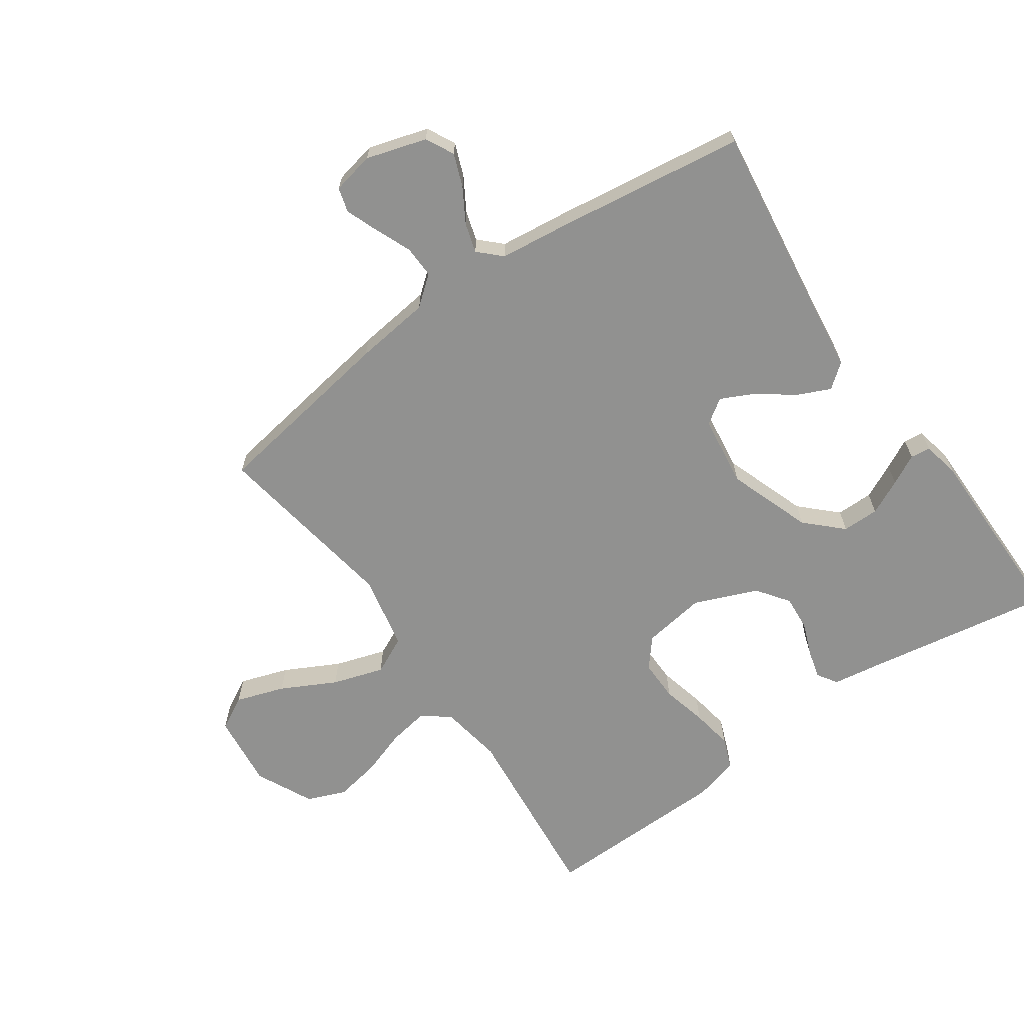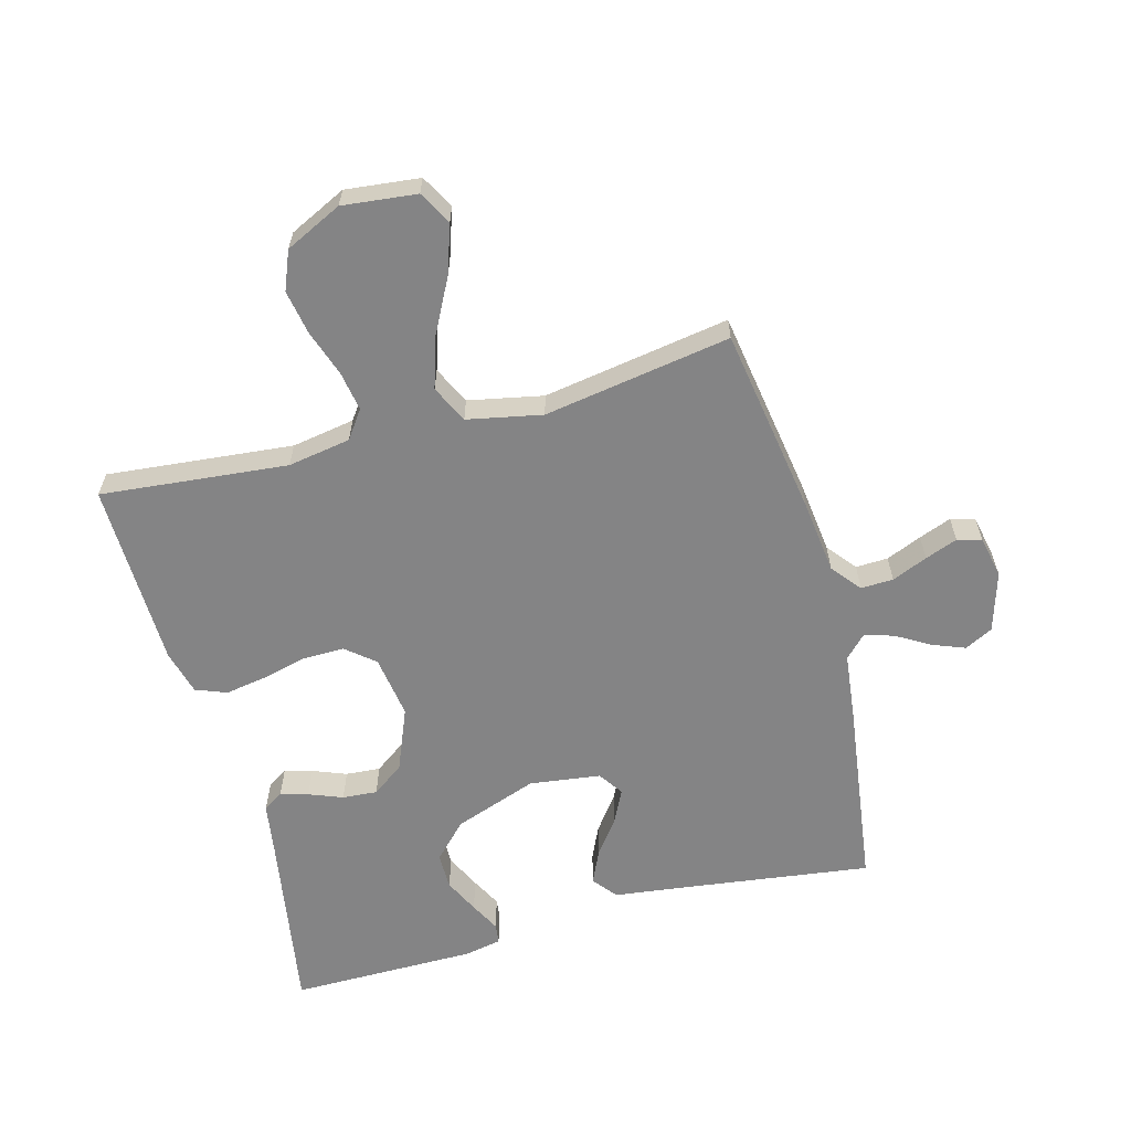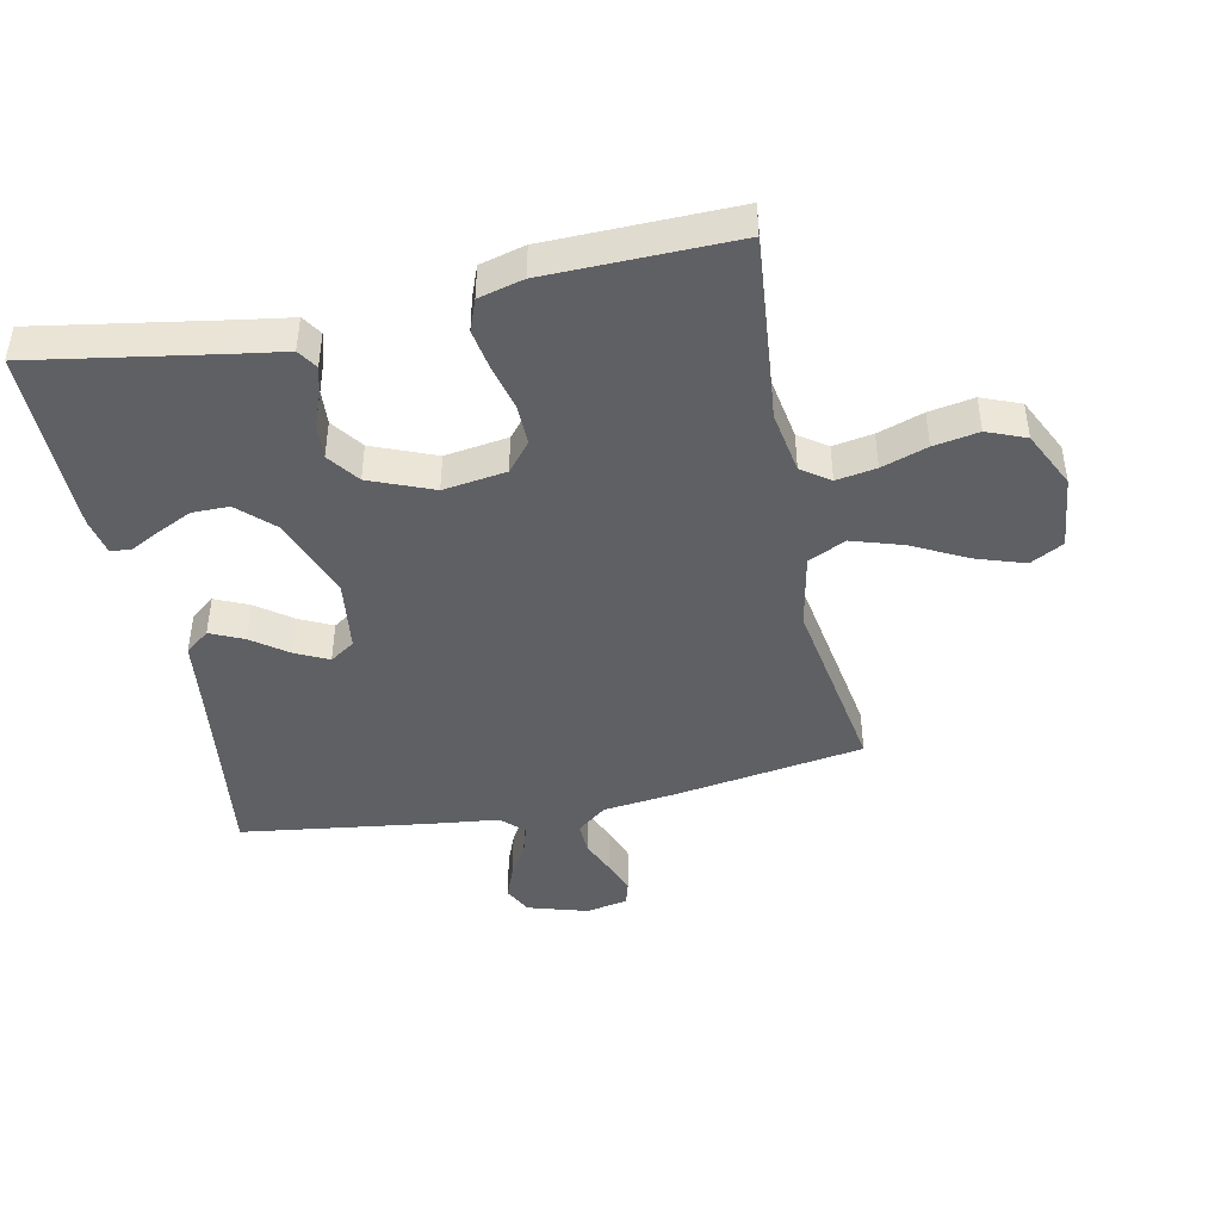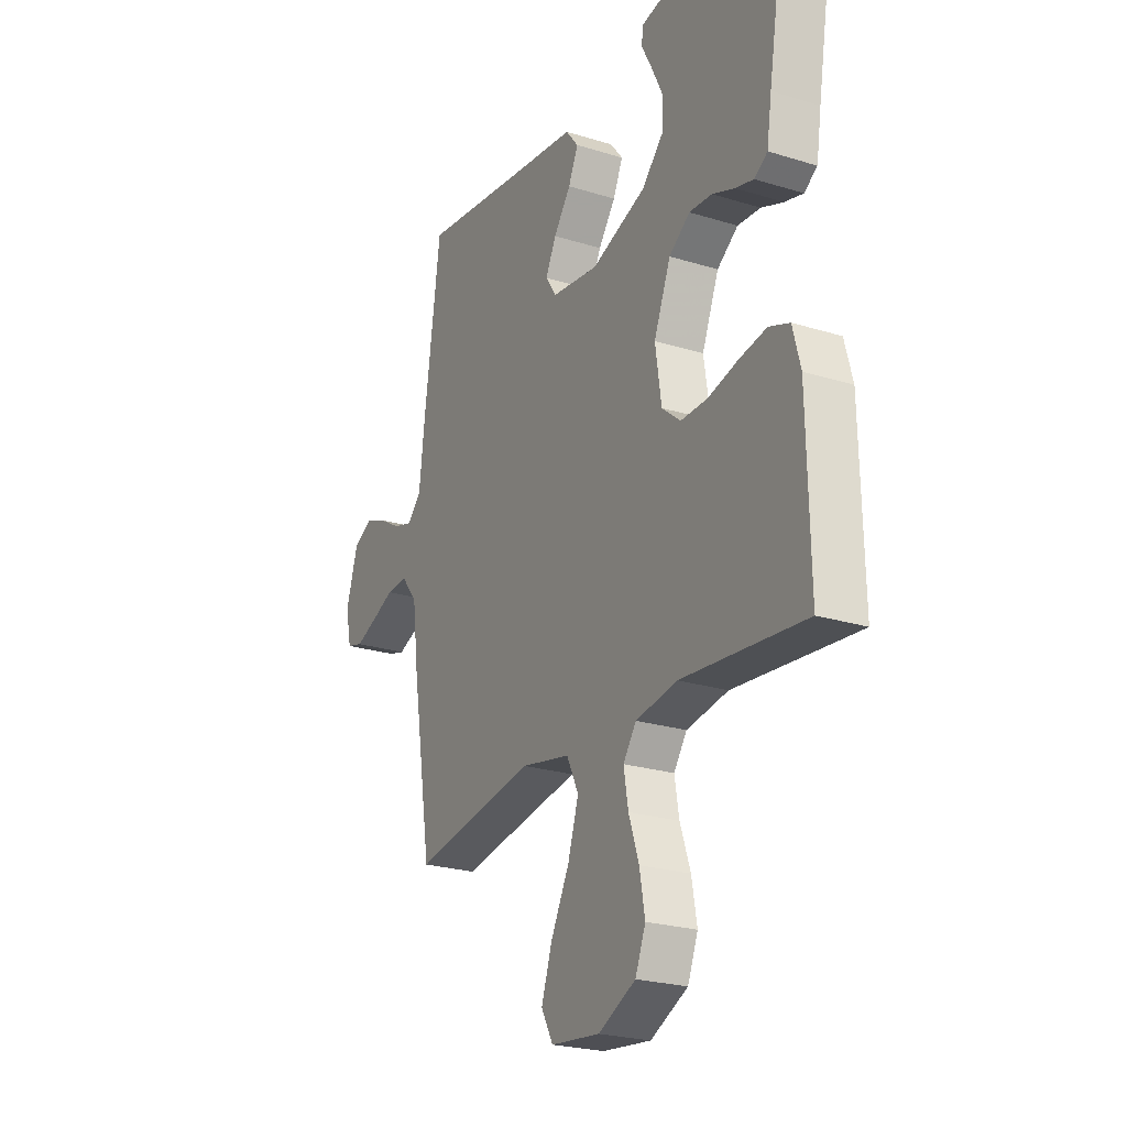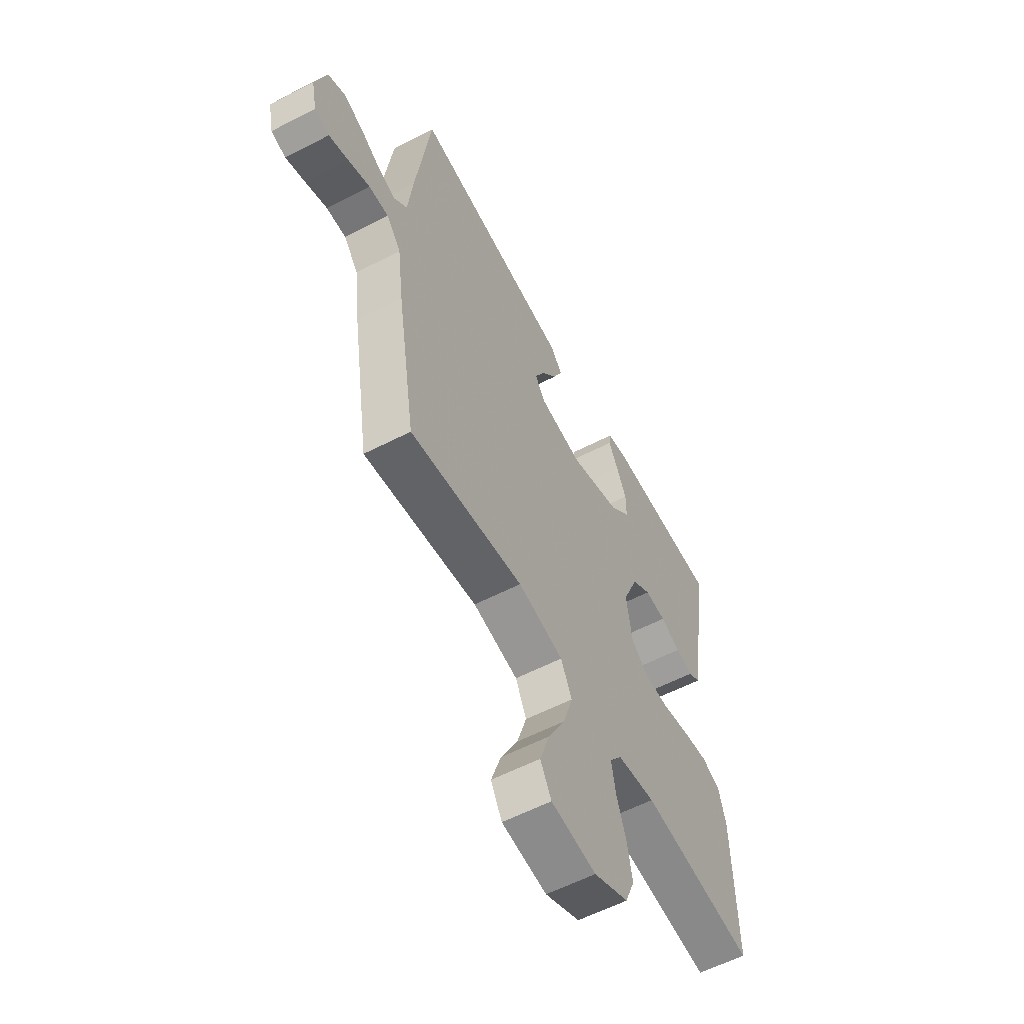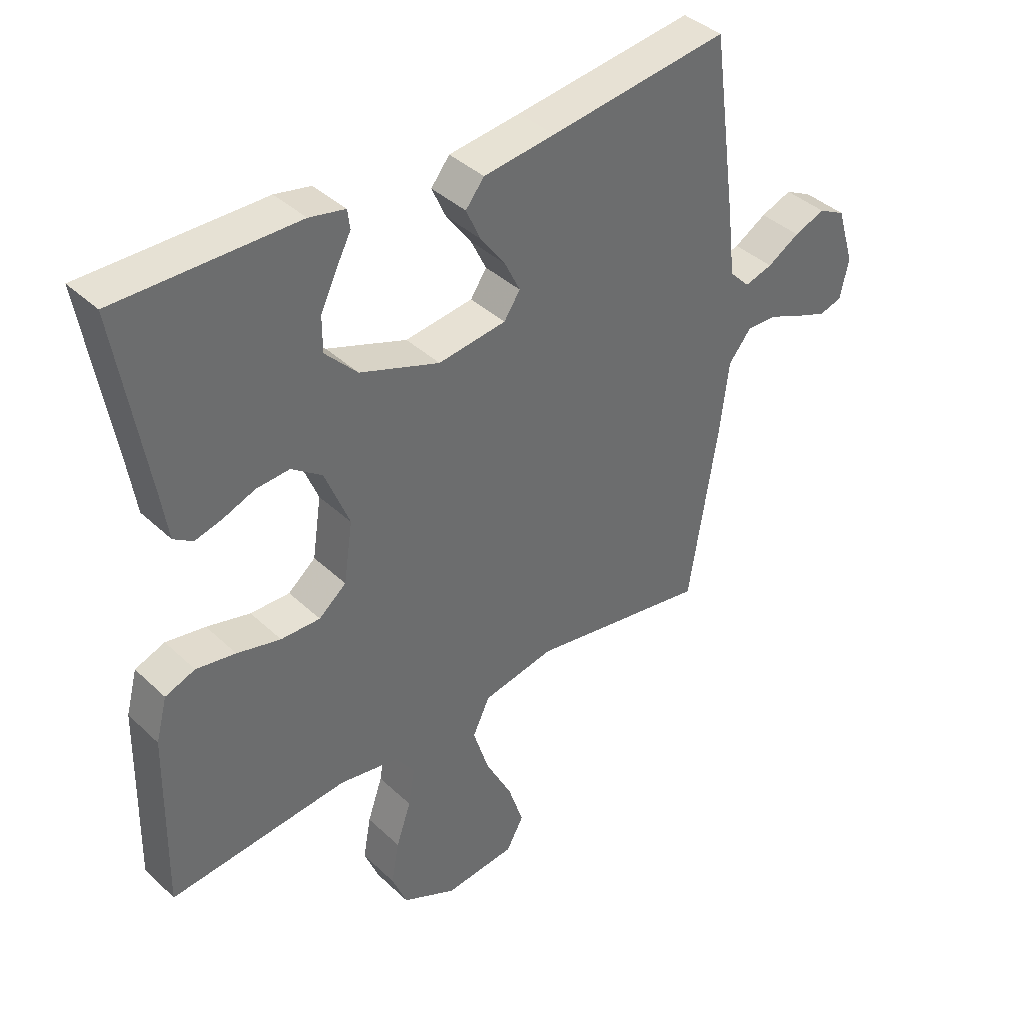
<metadata>
{"format":"obj","ext":"obj","renderer":"f3d","projection":"perspective","resolution":1024,"background":"white","views":[{"elev":-65.9,"azim":-55.1,"up":"+Y"},{"elev":-61.5,"azim":-164.9,"up":"+Y"},{"elev":-44.0,"azim":101.7,"up":"+Y"},{"elev":-23.8,"azim":62.6,"up":"+Z"},{"elev":-58.7,"azim":-62.0,"up":"+Z"},{"elev":39.3,"azim":139.2,"up":"+Z"}]}
</metadata>
<code>
v 0.5 0.07 -0.5
v 0.2 0.07 -0.471
v 0.099 0.07 -0.488
v 0.067 0.07 -0.533
v 0.078 0.07 -0.597
v 0.103 0.07 -0.67
v 0.116 0.07 -0.742
v 0.091 0.07 -0.804
v 0 0.07 -0.848
v -0.119 0.07 -0.835
v -0.148 0.07 -0.782
v -0.122 0.07 -0.704
v -0.077 0.07 -0.617
v -0.051 0.07 -0.535
v -0.08 0.07 -0.475
v -0.2 0.07 -0.451
v -0.5 0.07 -0.5
v -0.548 0.07 -0.2
v -0.563 0.07 -0.079
v -0.601 0.07 -0.032
v -0.653 0.07 -0.034
v -0.71 0.07 -0.058
v -0.762 0.07 -0.078
v -0.801 0.07 -0.067
v -0.815 0.07 0
v -0.786 0.07 0.096
v -0.741 0.07 0.119
v -0.689 0.07 0.099
v -0.635 0.07 0.067
v -0.588 0.07 0.053
v -0.554 0.07 0.088
v -0.541 0.07 0.2
v -0.5 0.07 0.5
v -0.2 0.07 0.46
v -0.08 0.07 0.445
v -0.049 0.07 0.406
v -0.073 0.07 0.353
v -0.115 0.07 0.296
v -0.141 0.07 0.243
v -0.114 0.07 0.203
v 0 0.07 0.188
v 0.134 0.07 0.236
v 0.188 0.07 0.292
v 0.188 0.07 0.351
v 0.161 0.07 0.407
v 0.136 0.07 0.455
v 0.14 0.07 0.487
v 0.2 0.07 0.499
v 0.5 0.07 0.5
v 0.45 0.07 0.2
v 0.438 0.07 0.122
v 0.406 0.07 0.101
v 0.361 0.07 0.113
v 0.307 0.07 0.134
v 0.251 0.07 0.138
v 0.2 0.07 0.101
v 0.159 0.07 0
v 0.174 0.07 -0.101
v 0.22 0.07 -0.139
v 0.286 0.07 -0.138
v 0.359 0.07 -0.12
v 0.425 0.07 -0.109
v 0.475 0.07 -0.128
v 0.494 0.07 -0.2
v 0.5 0 -0.5
v 0.2 0 -0.471
v 0.099 0 -0.488
v 0.067 0 -0.533
v 0.078 0 -0.597
v 0.103 0 -0.67
v 0.116 0 -0.742
v 0.091 0 -0.804
v 0 0 -0.848
v -0.119 0 -0.835
v -0.148 0 -0.782
v -0.122 0 -0.704
v -0.077 0 -0.617
v -0.051 0 -0.535
v -0.08 0 -0.475
v -0.2 0 -0.451
v -0.5 0 -0.5
v -0.548 0 -0.2
v -0.563 0 -0.079
v -0.601 0 -0.032
v -0.653 0 -0.034
v -0.71 0 -0.058
v -0.762 0 -0.078
v -0.801 0 -0.067
v -0.815 0 0
v -0.786 0 0.096
v -0.741 0 0.119
v -0.689 0 0.099
v -0.635 0 0.067
v -0.588 0 0.053
v -0.554 0 0.088
v -0.541 0 0.2
v -0.5 0 0.5
v -0.2 0 0.46
v -0.08 0 0.445
v -0.049 0 0.406
v -0.073 0 0.353
v -0.115 0 0.296
v -0.141 0 0.243
v -0.114 0 0.203
v 0 0 0.188
v 0.134 0 0.236
v 0.188 0 0.292
v 0.188 0 0.351
v 0.161 0 0.407
v 0.136 0 0.455
v 0.14 0 0.487
v 0.2 0 0.499
v 0.5 0 0.5
v 0.45 0 0.2
v 0.438 0 0.122
v 0.406 0 0.101
v 0.361 0 0.113
v 0.307 0 0.134
v 0.251 0 0.138
v 0.2 0 0.101
v 0.159 0 0
v 0.174 0 -0.101
v 0.22 0 -0.139
v 0.286 0 -0.138
v 0.359 0 -0.12
v 0.425 0 -0.109
v 0.475 0 -0.128
v 0.494 0 -0.2
f 63 64 1 2
f 60 61 62 63
f 60 63 2 3
f 59 60 3 4
f 58 59 4
f 57 58 4
f 51 52 53 54
f 50 51 54
f 50 54 55
f 49 50 55
f 48 49 55 56
f 45 46 47 48
f 44 45 48
f 43 44 48 56
f 35 36 37 38
f 34 35 38 39
f 31 32 33 34
f 31 34 39
f 30 31 39 40
f 26 27 28 29
f 26 29 30
f 25 26 30
f 24 25 30
f 21 22 23 24
f 21 24 30 40
f 16 17 18 19
f 15 16 19 20
f 10 11 12 13
f 10 13 14
f 9 10 14
f 8 9 14
f 5 6 7 8
f 4 5 8 14
f 57 4 14 15
f 42 43 56 57
f 41 42 57 15
f 20 21 40 41
f 15 20 41
f 66 65 128 127
f 127 126 125 124
f 67 66 127 124
f 68 67 124 123
f 68 123 122
f 68 122 121
f 118 117 116 115
f 118 115 114
f 119 118 114
f 119 114 113
f 120 119 113 112
f 112 111 110 109
f 112 109 108
f 120 112 108 107
f 102 101 100 99
f 103 102 99 98
f 98 97 96 95
f 103 98 95
f 104 103 95 94
f 93 92 91 90
f 94 93 90
f 94 90 89
f 94 89 88
f 88 87 86 85
f 104 94 88 85
f 83 82 81 80
f 84 83 80 79
f 77 76 75 74
f 78 77 74
f 78 74 73
f 78 73 72
f 72 71 70 69
f 78 72 69 68
f 79 78 68 121
f 121 120 107 106
f 79 121 106 105
f 105 104 85 84
f 105 84 79
f 1 65 66 2
f 2 66 67 3
f 3 67 68 4
f 4 68 69 5
f 5 69 70 6
f 6 70 71 7
f 7 71 72 8
f 8 72 73 9
f 9 73 74 10
f 10 74 75 11
f 11 75 76 12
f 12 76 77 13
f 13 77 78 14
f 14 78 79 15
f 15 79 80 16
f 16 80 81 17
f 17 81 82 18
f 18 82 83 19
f 19 83 84 20
f 20 84 85 21
f 21 85 86 22
f 22 86 87 23
f 23 87 88 24
f 24 88 89 25
f 25 89 90 26
f 26 90 91 27
f 27 91 92 28
f 28 92 93 29
f 29 93 94 30
f 30 94 95 31
f 31 95 96 32
f 32 96 97 33
f 33 97 98 34
f 34 98 99 35
f 35 99 100 36
f 36 100 101 37
f 37 101 102 38
f 38 102 103 39
f 39 103 104 40
f 40 104 105 41
f 41 105 106 42
f 42 106 107 43
f 43 107 108 44
f 44 108 109 45
f 45 109 110 46
f 46 110 111 47
f 47 111 112 48
f 48 112 113 49
f 49 113 114 50
f 50 114 115 51
f 51 115 116 52
f 52 116 117 53
f 53 117 118 54
f 54 118 119 55
f 55 119 120 56
f 56 120 121 57
f 57 121 122 58
f 58 122 123 59
f 59 123 124 60
f 60 124 125 61
f 61 125 126 62
f 62 126 127 63
f 63 127 128 64
f 64 128 65 1

</code>
